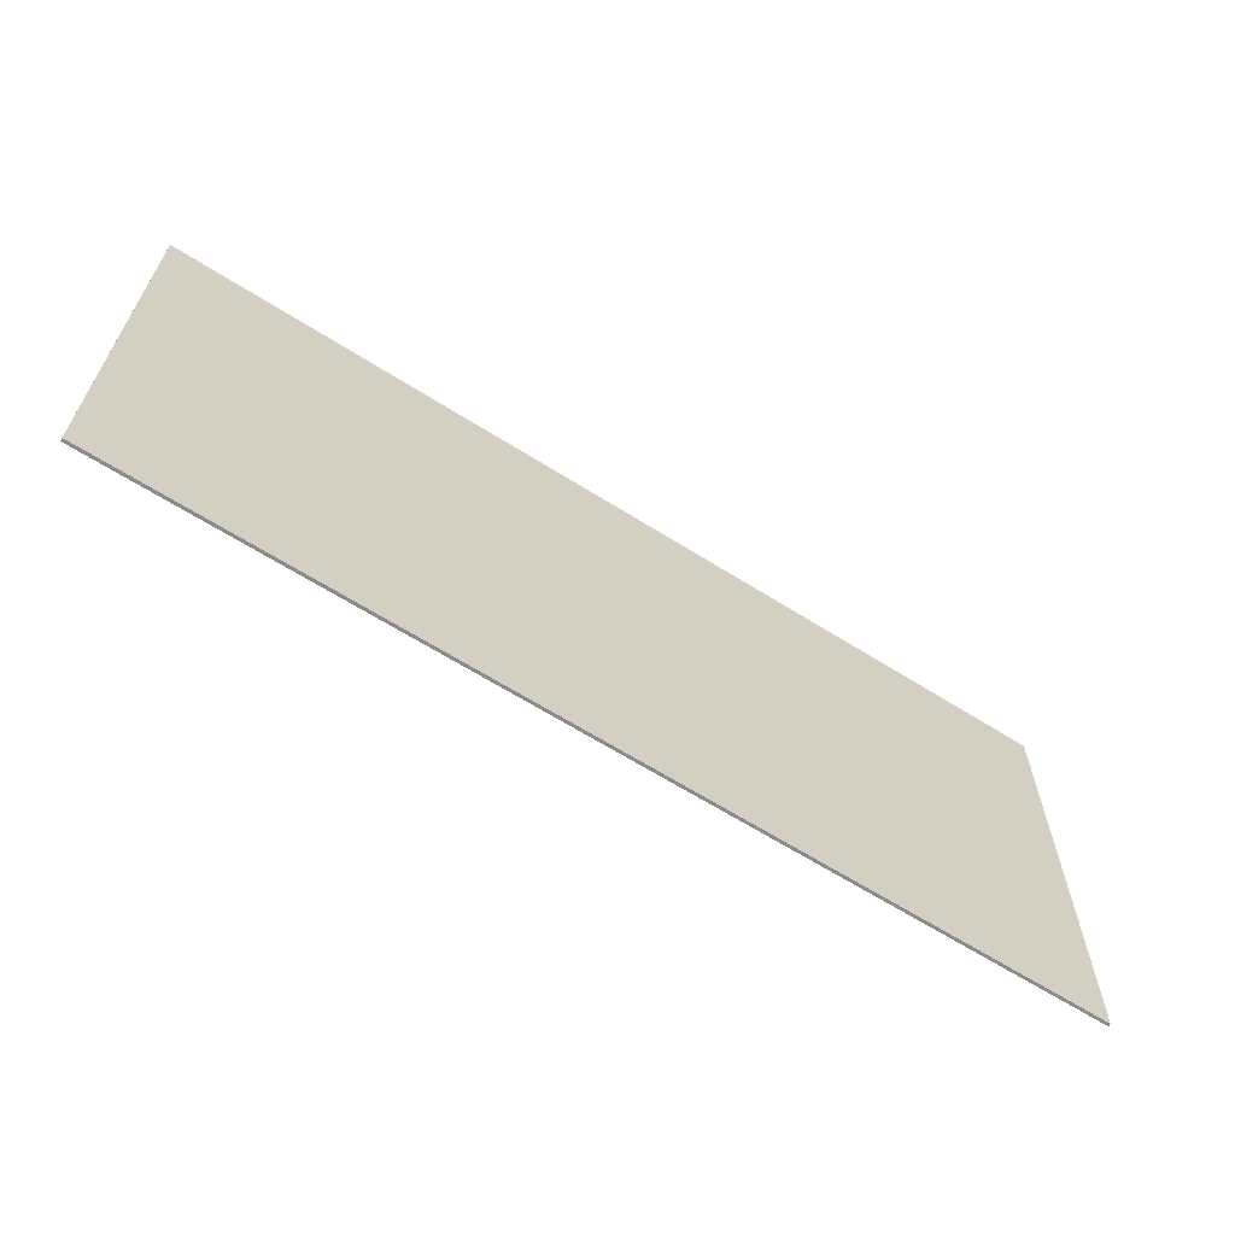
<metadata>
{"format":"obj","ext":"obj","renderer":"f3d","projection":"perspective","resolution":1024,"background":"white","views":[{"elev":-63.9,"azim":147.4,"up":"+Z"}]}
</metadata>
<code>
v 1.95 0 0.95
v 1.95 0 -0.95
v -1.95 0 -0.95
v -1.95 0 0.95
v -1.95 -0.0125 0.95
v 1.95 -0.0125 0.95
v 1.95 0 0.95
v -1.95 0 0.95
v -1.95 -0.0125 -0.95
v -1.95 -0.0125 0.95
v -1.95 0 0.95
v -1.95 0 -0.95
v 1.95 -0.0125 -0.95
v -1.95 -0.0125 -0.95
v -1.95 0 -0.95
v 1.95 0 -0.95
v 1.95 -0.0125 0.95
v 1.95 -0.0125 -0.95
v 1.95 0 -0.95
v 1.95 0 0.95
v 0.1559 -0.0125 -0.155
v 0.162 -0.0125 -0.1623
v 0.2779 -0.0125 -0.1611
v 0.2913 -0.0125 -0.1575
v -0.0125 -0.0125 -0.3044
v -0.01494 -0.0125 -0.362
v -0.0064 -0.0125 -0.3486
v -0.00274 -0.0125 -0.3351
v 0.2779 -0.0125 -0.1611
v 0.2644 -0.0125 -0.1685
v 0.3901 -0.0125 -0.2309
v 0.2913 -0.0125 -0.1575
v -0.4773 -0.0125 -0.291
v -0.4529 -0.0125 -0.155
v -0.4883 -0.0125 -0.1599
v -0.4968 -0.0125 -0.2848
v -0.4968 -0.0125 -0.2848
v -0.4883 -0.0125 -0.1599
v -0.5139 -0.0125 -0.1685
v -0.5176 -0.0125 -0.2763
v -0.5383 -0.0125 -0.2628
v -0.5139 -0.0125 -0.1685
v -0.5347 -0.0125 -0.1795
v -0.5517 -0.0125 -0.2481
v -0.5517 -0.0125 -0.2481
v -0.5347 -0.0125 -0.1795
v -0.5505 -0.0125 -0.1942
v -0.5599 -0.0125 -0.2212
v -0.5599 -0.0125 -0.2212
v -0.5578 -0.0125 -0.2363
v -0.5517 -0.0125 -0.2481
v -0.5139 -0.0125 -0.1685
v -0.5383 -0.0125 -0.2628
v -0.5176 -0.0125 -0.2763
v -0.715 -0.0125 -0.3449
v -0.4968 -0.0125 -0.2848
v -0.5176 -0.0125 -0.2763
v -0.5993 -0.0125 -0.2798
v -0.4968 -0.0125 -0.2848
v -0.715 -0.0125 -0.3449
v -0.4773 -0.0125 -0.291
v -0.4773 -0.0125 -0.291
v -0.715 -0.0125 -0.3449
v -0.2833 -0.0125 -0.3474
v -0.2833 -0.0125 -0.3413
v 0.1266 -0.0125 -0.1966
v 0.162 -0.0125 -0.1623
v 0.1559 -0.0125 -0.155
v 0.1168 -0.0125 -0.2028
v -0.7589 -0.0125 -0.4
v -0.09424 -0.0125 -0.4
v -0.2833 -0.0125 -0.3474
v -0.715 -0.0125 -0.3449
v -0.7525 -0.0125 -0.2925
v -0.7284 -0.0125 -0.3522
v -0.715 -0.0125 -0.3449
v -0.7425 -0.0125 -0.2875
v -0.7625 -0.0125 -0.3915
v -0.7284 -0.0125 -0.3522
v -0.7525 -0.0125 -0.2925
v -0.7925 -0.0125 -0.3275
v -0.7284 -0.0125 -0.3522
v -0.7625 -0.0125 -0.3915
v -0.7589 -0.0125 -0.4
v -0.715 -0.0125 -0.3449
v 0.6634 -0.0125 -0.2187
v 0.6439 -0.0125 -0.2665
v 0.667 -0.0125 -0.242
v 0.6731 -0.0125 -0.2309
v 0.1168 -0.0125 -0.2028
v 0.1559 -0.0125 -0.155
v -0.2997 -0.0125 -0.2106
v 0.1046 -0.0125 -0.2077
v 0.2644 -0.0125 -0.1685
v 0.162 -0.0125 -0.1623
v 0.1266 -0.0125 -0.1966
v 0.04484 -0.0125 -0.3877
v -0.0064 -0.0125 -0.3486
v -0.01494 -0.0125 -0.362
v 0.04484 -0.0125 -0.3877
v 0.04484 -0.0125 -0.3877
v 0.1168 -0.0125 -0.2028
v 0.1046 -0.0125 -0.2077
v -0.00396 -0.0125 -0.3204
v -0.0674 -0.0125 -0.2714
v -0.07106 -0.0125 -0.3926
v -0.05886 -0.0125 -0.389
v -0.04422 -0.0125 -0.2799
v -0.2999 -0.0125 -0.2181
v -0.0674 -0.0125 -0.2714
v 0.1046 -0.0125 -0.2077
v -0.2997 -0.0125 -0.2106
v -0.2833 -0.0125 -0.3413
v -0.0674 -0.0125 -0.2714
v -0.2999 -0.0125 -0.2181
v -0.4773 -0.0125 -0.291
v 0.1559 -0.0125 -0.155
v -0.4529 -0.0125 -0.155
v -0.2997 -0.0125 -0.2106
v -0.2999 -0.0125 -0.2181
v -0.2997 -0.0125 -0.2106
v -0.4529 -0.0125 -0.155
v -0.4773 -0.0125 -0.291
v 0.1046 -0.0125 -0.2077
v -0.0674 -0.0125 -0.2714
v -0.04422 -0.0125 -0.2799
v -0.0125 -0.0125 -0.3044
v -0.00274 -0.0125 -0.3351
v -0.00396 -0.0125 -0.3204
v 0.1046 -0.0125 -0.2077
v -0.04422 -0.0125 -0.2799
v -0.0247 -0.0125 -0.2922
v 0.1046 -0.0125 -0.2077
v -0.0247 -0.0125 -0.2922
v -0.0125 -0.0125 -0.3044
v -0.02592 -0.0125 -0.3718
v -0.01494 -0.0125 -0.362
v -0.0125 -0.0125 -0.3044
v -0.0247 -0.0125 -0.2922
v 0.1046 -0.0125 -0.2077
v -0.0125 -0.0125 -0.3044
v -0.00396 -0.0125 -0.3204
v -0.00396 -0.0125 -0.3204
v -0.00274 -0.0125 -0.3351
v 0.04484 -0.0125 -0.3877
v -0.03934 -0.0125 -0.3804
v -0.02592 -0.0125 -0.3718
v -0.0247 -0.0125 -0.2922
v -0.04422 -0.0125 -0.2799
v -0.00274 -0.0125 -0.3351
v -0.0064 -0.0125 -0.3486
v 0.04484 -0.0125 -0.3877
v 0.1266 -0.0125 -0.1966
v 0.1168 -0.0125 -0.2028
v 0.04484 -0.0125 -0.3877
v -0.04422 -0.0125 -0.2799
v -0.05886 -0.0125 -0.389
v -0.03934 -0.0125 -0.3804
v 0.04484 -0.0125 -0.3877
v -0.01494 -0.0125 -0.362
v -0.02592 -0.0125 -0.3718
v 0.04972 -0.0125 -0.4
v -0.07106 -0.0125 -0.3926
v -0.0674 -0.0125 -0.2714
v -0.2833 -0.0125 -0.3474
v -0.09424 -0.0125 -0.4
v -0.03934 -0.0125 -0.3804
v -0.05886 -0.0125 -0.389
v 0.04972 -0.0125 -0.4
v -0.09424 -0.0125 -0.4
v -0.7589 -0.0125 -0.4
v -1.95 -0.0125 -0.95
v 0.5646 -0.0125 -0.5188
v -0.09424 -0.0125 -0.4
v 0.5646 -0.0125 -0.5188
v 0.04972 -0.0125 -0.4
v -0.07106 -0.0125 -0.3926
v 0.1559 -0.0125 -0.155
v 0.2913 -0.0125 -0.1575
v 0.4096 -0.0125 -0.155
v -1.95 -0.0125 0.95
v 0.4096 -0.0125 -0.155
v 0.2913 -0.0125 -0.1575
v 0.3901 -0.0125 -0.2309
v 0.4035 -0.0125 -0.2236
v 0.2779 -0.0125 -0.1611
v 0.162 -0.0125 -0.1623
v 0.2644 -0.0125 -0.1685
v -0.02592 -0.0125 -0.3718
v -0.03934 -0.0125 -0.3804
v 0.04972 -0.0125 -0.4
v 0.5548 -0.0125 -0.5139
v 0.2083 -0.0125 -0.4
v 0.04972 -0.0125 -0.4
v 0.5646 -0.0125 -0.5188
v 0.2083 -0.0125 -0.4
v 0.2254 -0.0125 -0.3914
v 0.04484 -0.0125 -0.3877
v 0.04972 -0.0125 -0.4
v -0.05886 -0.0125 -0.389
v -0.07106 -0.0125 -0.3926
v 0.04972 -0.0125 -0.4
v 0.2254 -0.0125 -0.3914
v 0.2083 -0.0125 -0.4
v 0.5548 -0.0125 -0.5139
v 0.5426 -0.0125 -0.5053
v 0.24 -0.0125 -0.3804
v 0.2644 -0.0125 -0.1685
v 0.04484 -0.0125 -0.3877
v 0.2254 -0.0125 -0.3914
v 0.24 -0.0125 -0.3804
v 0.2254 -0.0125 -0.3914
v 0.5426 -0.0125 -0.5053
v 0.3657 -0.0125 -0.3167
v 0.3901 -0.0125 -0.2309
v 0.3657 -0.0125 -0.3167
v 0.3731 -0.0125 -0.3057
v 0.4035 -0.0125 -0.2236
v 0.2644 -0.0125 -0.1685
v 0.24 -0.0125 -0.3804
v 0.3901 -0.0125 -0.2309
v 0.6634 -0.0125 -0.2187
v 0.5499 -0.0125 -0.3057
v 0.578 -0.0125 -0.302
v 0.5987 -0.0125 -0.2959
v 0.4096 -0.0125 -0.155
v 0.4035 -0.0125 -0.2236
v 0.4218 -0.0125 -0.2187
v 0.4096 -0.0125 -0.155
v 0.4218 -0.0125 -0.2187
v 0.6634 -0.0125 -0.2187
v 0.7463 -0.0125 -0.155
v 0.6634 -0.0125 -0.2187
v 0.6719 -0.0125 -0.2236
v 0.8476 -0.0125 -0.1575
v 0.7463 -0.0125 -0.155
v 0.8659 -0.0125 -0.1623
v 0.8744 -0.0125 -0.2126
v 0.883 -0.0125 -0.1966
v 0.883 -0.0125 -0.1807
v 0.6634 -0.0125 -0.2187
v 0.6731 -0.0125 -0.2309
v 0.6719 -0.0125 -0.2236
v 0.8476 -0.0125 -0.1575
v 0.8208 -0.0125 -0.2702
v 0.8537 -0.0125 -0.2371
v 0.8744 -0.0125 -0.2126
v 0.7561 -0.0125 -0.3253
v 0.7256 -0.0125 -0.3412
v 0.7207 -0.0125 -0.5115
v 0.6219 -0.0125 -0.2836
v 0.6439 -0.0125 -0.2665
v 0.6634 -0.0125 -0.2187
v 0.5987 -0.0125 -0.2959
v 0.7256 -0.0125 -0.3412
v 0.7561 -0.0125 -0.3253
v 0.667 -0.0125 -0.242
v 0.6439 -0.0125 -0.2665
v 0.6916 -0.0125 -0.3534
v 0.7256 -0.0125 -0.3412
v 0.6439 -0.0125 -0.2665
v 0.6597 -0.0125 -0.3571
v 0.5499 -0.0125 -0.3057
v 0.6634 -0.0125 -0.2187
v 0.4218 -0.0125 -0.2187
v 0.3731 -0.0125 -0.3057
v 0.6439 -0.0125 -0.2665
v 0.6219 -0.0125 -0.2836
v 0.6597 -0.0125 -0.3571
v 0.6597 -0.0125 -0.3571
v 0.5768 -0.0125 -0.3596
v 0.7207 -0.0125 -0.5115
v 0.4218 -0.0125 -0.2187
v 0.4035 -0.0125 -0.2236
v 0.3731 -0.0125 -0.3057
v 0.5768 -0.0125 -0.3596
v 0.5548 -0.0125 -0.5139
v 0.5646 -0.0125 -0.5188
v 0.5768 -0.0125 -0.5225
v 0.5987 -0.0125 -0.2959
v 0.578 -0.0125 -0.302
v 0.5768 -0.0125 -0.3596
v 0.6597 -0.0125 -0.3571
v 0.5499 -0.0125 -0.3057
v 0.3731 -0.0125 -0.3057
v 0.3657 -0.0125 -0.3167
v 0.5768 -0.0125 -0.3596
v 0.3901 -0.0125 -0.2309
v 0.24 -0.0125 -0.3804
v 0.3657 -0.0125 -0.3167
v 0.5768 -0.0125 -0.5225
v 0.5646 -0.0125 -0.5188
v -1.95 -0.0125 -0.95
v 1.95 -0.0125 -0.95
v 0.8659 -0.0125 -0.1623
v 0.883 -0.0125 -0.1807
v 0.8781 -0.0125 -0.1709
v 1.619 -0.0125 -0.2138
v 1.665 -0.0125 -0.166
v 1.661 -0.0125 -0.155
v 1.609 -0.0125 -0.2187
v 0.8476 -0.0125 -0.1575
v 0.8744 -0.0125 -0.2126
v 0.8659 -0.0125 -0.1623
v 0.9794 -0.0125 -0.155
v 0.8659 -0.0125 -0.1623
v 0.8781 -0.0125 -0.1709
v 0.9794 -0.0125 -0.155
v 0.8781 -0.0125 -0.1709
v 0.883 -0.0125 -0.1807
v 0.97 -0.0125 -0.16
v 0.8208 -0.0125 -0.2702
v 0.8476 -0.0125 -0.1575
v 0.6719 -0.0125 -0.2236
v 0.6731 -0.0125 -0.2309
v 0.9281 -0.0125 -0.2077
v 0.883 -0.0125 -0.1966
v 0.8744 -0.0125 -0.2126
v 0.9318 -0.0125 -0.2187
v 0.9318 -0.0125 -0.2187
v 0.8537 -0.0125 -0.2371
v 0.8208 -0.0125 -0.2702
v 1.029 -0.0125 -0.3877
v 0.7817 -0.0125 -0.3057
v 0.8208 -0.0125 -0.2702
v 0.6731 -0.0125 -0.2309
v 0.7561 -0.0125 -0.3253
v 0.7817 -0.0125 -0.3057
v 0.7561 -0.0125 -0.3253
v 0.7207 -0.0125 -0.5115
v 1.034 -0.0125 -0.4
v 0.6731 -0.0125 -0.2309
v 0.667 -0.0125 -0.242
v 0.7561 -0.0125 -0.3253
v 0.5768 -0.0125 -0.3596
v 0.5768 -0.0125 -0.5225
v 0.7171 -0.0125 -0.5225
v 0.7207 -0.0125 -0.5115
v 0.7256 -0.0125 -0.3412
v 0.6916 -0.0125 -0.3534
v 0.7207 -0.0125 -0.5115
v 0.5426 -0.0125 -0.5053
v 0.5548 -0.0125 -0.5139
v 0.5768 -0.0125 -0.3596
v 0.3657 -0.0125 -0.3167
v 0.6219 -0.0125 -0.2836
v 0.5987 -0.0125 -0.2959
v 0.6597 -0.0125 -0.3571
v 0.6916 -0.0125 -0.3534
v 0.6597 -0.0125 -0.3571
v 0.7207 -0.0125 -0.5115
v 0.578 -0.0125 -0.302
v 0.5499 -0.0125 -0.3057
v 0.5768 -0.0125 -0.3596
v 1.029 -0.0125 -0.3877
v 0.8208 -0.0125 -0.2702
v 0.7817 -0.0125 -0.3057
v 1.034 -0.0125 -0.4
v 0.8744 -0.0125 -0.2126
v 0.8537 -0.0125 -0.2371
v 0.9318 -0.0125 -0.2187
v 0.9794 -0.0125 -0.155
v 0.8476 -0.0125 -0.1575
v 0.8659 -0.0125 -0.1623
v 1.387 -0.0125 -0.2187
v 1.661 -0.0125 -0.155
v 0.9794 -0.0125 -0.155
v 1.198 -0.0125 -0.2187
v 0.883 -0.0125 -0.1807
v 0.883 -0.0125 -0.1966
v 0.9281 -0.0125 -0.2077
v 0.97 -0.0125 -0.16
v 0.9794 -0.0125 -0.155
v 0.97 -0.0125 -0.16
v 0.9318 -0.0125 -0.2187
v 1.198 -0.0125 -0.2187
v 1.198 -0.0125 -0.2187
v 0.9318 -0.0125 -0.2187
v 1.029 -0.0125 -0.3877
v 1.201 -0.0125 -0.4
v 1.214 -0.0125 -0.3914
v 1.198 -0.0125 -0.2187
v 1.034 -0.0125 -0.4
v 1.198 -0.0125 -0.2187
v 1.029 -0.0125 -0.3877
v 1.034 -0.0125 -0.4
v 1.034 -0.0125 -0.4
v 0.7207 -0.0125 -0.5115
v 0.7171 -0.0125 -0.5225
v 1.201 -0.0125 -0.4
v 1.415 -0.0125 -0.285
v 1.387 -0.0125 -0.2187
v 1.214 -0.0125 -0.3914
v 1.305 -0.0125 -0.4
v 1.387 -0.0125 -0.2187
v 1.198 -0.0125 -0.2187
v 1.214 -0.0125 -0.3914
v 1.661 -0.0125 -0.155
v 1.387 -0.0125 -0.2187
v 1.609 -0.0125 -0.2187
v 1.609 -0.0125 -0.2187
v 1.387 -0.0125 -0.2187
v 1.415 -0.0125 -0.285
v 1.587 -0.0125 -0.285
v -0.5505 -0.0125 -0.1942
v -0.557 -0.0125 -0.2056
v -0.5599 -0.0125 -0.2212
v -0.0674 -0.0125 -0.2714
v -0.2833 -0.0125 -0.3413
v -0.2833 -0.0125 -0.3474
v 0.7463 -0.0125 -0.155
v 0.8476 -0.0125 -0.1575
v 0.9794 -0.0125 -0.155
v 1.95 -0.0125 0.95
v 0.97 -0.0125 -0.16
v 0.9281 -0.0125 -0.2077
v 0.9318 -0.0125 -0.2187
v 1.95 -0.0125 -0.155
v 1.732 -0.0125 -0.155
v 1.73 -0.0125 -0.175
v 1.95 -0.0125 -0.155
v 1.73 -0.0125 -0.175
v 1.719 -0.0125 -0.2022
v 1.95 -0.0125 -0.4
v 1.719 -0.0125 -0.2022
v 1.703 -0.0125 -0.2244
v 1.95 -0.0125 -0.4
v 1.703 -0.0125 -0.2244
v 1.684 -0.0125 -0.2471
v 1.95 -0.0125 -0.4
v 1.684 -0.0125 -0.2471
v 1.665 -0.0125 -0.2634
v 1.95 -0.0125 -0.4
v 1.635 -0.0125 -0.2801
v 1.587 -0.0125 -0.285
v 1.305 -0.0125 -0.4
v 1.95 -0.0125 -0.4
v 1.587 -0.0125 -0.285
v 1.415 -0.0125 -0.285
v 1.305 -0.0125 -0.4
v 1.665 -0.0125 -0.2634
v 1.635 -0.0125 -0.2801
v 1.95 -0.0125 -0.4
v 1.609 -0.0125 -0.2187
v 1.587 -0.0125 -0.285
v 1.635 -0.0125 -0.2801
v 1.665 -0.0125 -0.2634
v 1.609 -0.0125 -0.2187
v 1.665 -0.0125 -0.2634
v 1.684 -0.0125 -0.2471
v 1.619 -0.0125 -0.2138
v 1.619 -0.0125 -0.2138
v 1.684 -0.0125 -0.2471
v 1.703 -0.0125 -0.2244
v 1.665 -0.0125 -0.166
v 1.665 -0.0125 -0.166
v 1.703 -0.0125 -0.2244
v 1.719 -0.0125 -0.2022
v 1.73 -0.0125 -0.175
v 1.665 -0.0125 -0.166
v 1.73 -0.0125 -0.175
v 1.732 -0.0125 -0.155
v 1.661 -0.0125 -0.155
v 1.305 -0.0125 -0.4
v 1.214 -0.0125 -0.3914
v 1.201 -0.0125 -0.4
v 1.95 -0.0125 -0.95
v 1.201 -0.0125 -0.4
v 0.7171 -0.0125 -0.5225
v 1.95 -0.0125 -0.95
v 1.95 -0.0125 -0.4
v 1.305 -0.0125 -0.4
v 1.95 -0.0125 -0.95
v 0.7171 -0.0125 -0.5225
v 0.5768 -0.0125 -0.5225
v 1.95 -0.0125 -0.95
v -0.6195 -0.0125 -0.2056
v -0.6199 -0.0125 -0.2212
v -0.5599 -0.0125 -0.2212
v -0.557 -0.0125 -0.2056
v -0.618 -0.0125 -0.1942
v -0.6195 -0.0125 -0.2056
v -0.557 -0.0125 -0.2056
v -0.5505 -0.0125 -0.1942
v -0.6122 -0.0125 -0.1795
v -0.618 -0.0125 -0.1942
v -0.5505 -0.0125 -0.1942
v -0.5347 -0.0125 -0.1795
v -0.6039 -0.0125 -0.1685
v -0.6122 -0.0125 -0.1795
v -0.5347 -0.0125 -0.1795
v -0.5139 -0.0125 -0.1685
v -0.5933 -0.0125 -0.1599
v -0.6039 -0.0125 -0.1685
v -0.5139 -0.0125 -0.1685
v -0.5852 -0.0125 -0.1562
v -0.5852 -0.0125 -0.1562
v -0.5139 -0.0125 -0.1685
v -0.4883 -0.0125 -0.1599
v -0.5852 -0.0125 -0.1562
v -0.4883 -0.0125 -0.1599
v -0.4529 -0.0125 -0.155
v -1.95 -0.0125 0.95
v -0.5599 -0.0125 -0.2212
v -0.6199 -0.0125 -0.2212
v -0.6178 -0.0125 -0.2363
v -0.5578 -0.0125 -0.2363
v -0.5578 -0.0125 -0.2363
v -0.6178 -0.0125 -0.2363
v -0.6142 -0.0125 -0.2506
v -0.5517 -0.0125 -0.2481
v -0.5517 -0.0125 -0.2481
v -0.6142 -0.0125 -0.2506
v -0.6083 -0.0125 -0.2653
v -0.5383 -0.0125 -0.2628
v -0.5383 -0.0125 -0.2628
v -0.6083 -0.0125 -0.2653
v -0.5993 -0.0125 -0.2798
v -0.5176 -0.0125 -0.2763
v -0.6083 -0.0125 -0.2653
v -0.7 -0.0125 -0.28
v -0.5993 -0.0125 -0.2798
v -0.6142 -0.0125 -0.2506
v -0.7 -0.0125 -0.28
v -0.6083 -0.0125 -0.2653
v -0.6178 -0.0125 -0.2363
v -0.7 -0.0125 -0.28
v -0.6142 -0.0125 -0.2506
v -0.6199 -0.0125 -0.2212
v -0.7 -0.0125 -0.28
v -0.6178 -0.0125 -0.2363
v -0.7 -0.0125 -0.28
v -0.6199 -0.0125 -0.2212
v -0.6195 -0.0125 -0.2056
v -0.725 -0.0125 -0.2825
v -0.725 -0.0125 -0.2825
v -0.6195 -0.0125 -0.2056
v -0.618 -0.0125 -0.1942
v -0.7425 -0.0125 -0.2875
v -1.95 -0.0125 -0.155
v -0.7425 -0.0125 -0.2875
v -0.618 -0.0125 -0.1942
v -0.6122 -0.0125 -0.1795
v -1.95 -0.0125 -0.155
v -0.6122 -0.0125 -0.1795
v -0.6039 -0.0125 -0.1685
v -0.5933 -0.0125 -0.1599
v -1.95 -0.0125 -0.155
v -0.6039 -0.0125 -0.1685
v -0.5852 -0.0125 -0.1562
v -1.95 -0.0125 -0.155
v -0.5933 -0.0125 -0.1599
v -1.95 -0.0125 -0.155
v -0.7525 -0.0125 -0.2925
v -0.7425 -0.0125 -0.2875
v -1.95 -0.0125 -0.155
v -0.7925 -0.0125 -0.3275
v -0.7525 -0.0125 -0.2925
v -1.95 -0.0125 -0.155
v -0.8225 -0.0125 -0.36
v -0.7925 -0.0125 -0.3275
v -1.95 -0.0125 -0.155
v -0.8275 -0.0125 -0.37
v -0.8225 -0.0125 -0.36
v -1.95 -0.0125 -0.155
v -0.83 -0.0125 -0.385
v -0.8275 -0.0125 -0.37
v -0.83 -0.0125 -0.4
v -0.83 -0.0125 -0.385
v -1.95 -0.0125 -0.155
v -1.95 -0.0125 -0.4
v -0.725 -0.0125 -0.2825
v -0.7425 -0.0125 -0.2875
v -0.715 -0.0125 -0.3449
v -0.7 -0.0125 -0.28
v -0.5993 -0.0125 -0.2798
v -0.7 -0.0125 -0.28
v -0.715 -0.0125 -0.3449
v -0.7625 -0.0125 -0.3915
v -0.7925 -0.0125 -0.3275
v -0.8225 -0.0125 -0.36
v -0.8275 -0.0125 -0.37
v -0.7625 -0.0125 -0.3915
v -0.8275 -0.0125 -0.37
v -0.83 -0.0125 -0.385
v -0.7589 -0.0125 -0.4
v -0.83 -0.0125 -0.385
v -0.83 -0.0125 -0.4
v -0.7589 -0.0125 -0.4
v -0.83 -0.0125 -0.4
v -1.95 -0.0125 -0.4
v -1.95 -0.0125 -0.95
v -1.95 -0.0125 -0.95
v -0.7589 -0.0125 -0.4
v -0.83 -0.0125 -0.4
v -1.95 -0.0125 0.95
v -1.95 -0.0125 -0.155
v -0.5852 -0.0125 -0.1562
v -1.95 -0.0125 0.95
v -0.4529 -0.0125 -0.155
v 0.1559 -0.0125 -0.155
v 1.95 -0.0125 0.95
v -1.95 -0.0125 0.95
v 0.4096 -0.0125 -0.155
v 0.7463 -0.0125 -0.155
v 1.95 -0.0125 0.95
v 0.9794 -0.0125 -0.155
v 1.661 -0.0125 -0.155
v 1.95 -0.0125 0.95
v 1.661 -0.0125 -0.155
v 1.732 -0.0125 -0.155
v 1.95 -0.0125 0.95
v 1.732 -0.0125 -0.155
v 1.95 -0.0125 -0.155
g mesh4764441
f 1 2 3
f 3 4 1
f 5 6 7
f 7 8 5
f 9 10 11
f 11 12 9
f 13 14 15
f 15 16 13
f 17 18 19
f 19 20 17
f 21 22 23
f 23 24 21
f 25 26 27
f 27 28 25
f 29 30 31
f 31 32 29
f 33 34 35
f 35 36 33
f 37 38 39
f 39 40 37
f 41 42 43
f 43 44 41
f 45 46 47
f 47 48 45
f 49 50 51
f 52 53 54
f 55 56 57
f 57 58 55
f 59 60 61
f 62 63 64
f 64 65 62
f 66 67 68
f 68 69 66
f 70 71 72
f 72 73 70
f 74 75 76
f 76 77 74
f 78 79 80
f 80 81 78
f 82 83 84
f 84 85 82
f 86 87 88
f 88 89 86
f 90 91 92
f 92 93 90
f 94 95 96
f 96 97 94
f 98 99 100
f 101 102 103
f 103 104 101
f 105 106 107
f 107 108 105
f 109 110 111
f 111 112 109
f 113 114 115
f 115 116 113
f 117 118 119
f 120 121 122
f 122 123 120
f 124 125 126
f 127 128 129
f 130 131 132
f 133 134 135
f 136 137 138
f 138 139 136
f 140 141 142
f 143 144 145
f 146 147 148
f 148 149 146
f 150 151 152
f 153 154 155
f 156 157 158
f 159 160 161
f 161 162 159
f 163 164 165
f 165 166 163
f 167 168 169
f 170 171 172
f 172 173 170
f 174 175 176
f 176 177 174
f 178 179 180
f 180 181 178
f 182 183 184
f 184 185 182
f 186 187 188
f 189 190 191
f 192 193 194
f 194 195 192
f 196 197 198
f 198 199 196
f 200 201 202
f 203 204 205
f 205 206 203
f 207 208 209
f 209 210 207
f 211 212 213
f 213 214 211
f 215 216 217
f 217 218 215
f 219 220 221
f 222 223 224
f 224 225 222
f 226 227 228
f 229 230 231
f 231 232 229
f 233 234 235
f 235 236 233
f 237 238 239
f 239 240 237
f 241 242 243
f 244 245 246
f 246 247 244
f 248 249 250
f 251 252 253
f 253 254 251
f 255 256 257
f 257 258 255
f 259 260 261
f 261 262 259
f 263 264 265
f 265 266 263
f 267 268 269
f 270 271 272
f 273 274 275
f 276 277 278
f 278 279 276
f 280 281 282
f 282 283 280
f 284 285 286
f 286 287 284
f 288 289 290
f 291 292 293
f 293 294 291
f 295 296 297
f 298 299 300
f 300 301 298
f 302 303 304
f 305 306 307
f 308 309 310
f 310 311 308
f 312 313 314
f 314 315 312
f 316 317 318
f 318 319 316
f 320 321 322
f 322 323 320
f 324 325 326
f 326 327 324
f 328 329 330
f 330 331 328
f 332 333 334
f 335 336 337
f 337 338 335
f 339 340 341
f 342 343 344
f 344 345 342
f 346 347 348
f 349 350 351
f 352 353 354
f 355 356 357
f 357 358 355
f 359 360 361
f 362 363 364
f 365 366 367
f 367 368 365
f 369 370 371
f 371 372 369
f 373 374 375
f 375 376 373
f 377 378 379
f 380 381 382
f 382 383 380
f 384 385 386
f 387 388 389
f 389 390 387
f 391 392 393
f 393 394 391
f 395 396 397
f 398 399 400
f 401 402 403
f 403 404 401
f 405 406 407
f 408 409 410
f 411 412 413
f 413 414 411
f 415 416 417
f 418 419 420
f 421 422 423
f 423 424 421
f 425 426 427
f 428 429 430
f 431 432 433
f 434 435 436
f 436 437 434
f 438 439 440
f 441 442 443
f 444 445 446
f 446 447 444
f 448 449 450
f 450 451 448
f 452 453 454
f 454 455 452
f 456 457 458
f 458 459 456
f 460 461 462
f 462 463 460
f 464 465 466
f 466 467 464
f 468 469 470
f 471 472 473
f 474 475 476
f 477 478 479
f 479 480 477
f 481 482 483
f 483 484 481
f 485 486 487
f 487 488 485
f 489 490 491
f 491 492 489
f 493 494 495
f 495 496 493
f 497 498 499
f 500 501 502
f 502 503 500
f 504 505 506
f 506 507 504
f 508 509 510
f 510 511 508
f 512 513 514
f 514 515 512
f 516 517 518
f 518 519 516
f 520 521 522
f 523 524 525
f 526 527 528
f 529 530 531
f 532 533 534
f 534 535 532
f 536 537 538
f 538 539 536
f 540 541 542
f 542 543 540
f 544 545 546
f 547 548 549
f 550 551 552
f 553 554 555
f 556 557 558
f 559 560 561
f 562 563 564
f 565 566 567
f 568 569 570
f 570 571 568
f 572 573 574
f 574 575 572
f 576 577 578
f 579 580 581
f 581 582 579
f 583 584 585
f 585 586 583
f 587 588 589
f 590 591 592
f 593 594 595
f 596 597 598
f 599 600 601
f 602 603 604
f 604 605 602
f 606 607 608
f 609 610 611
f 612 613 614

</code>
